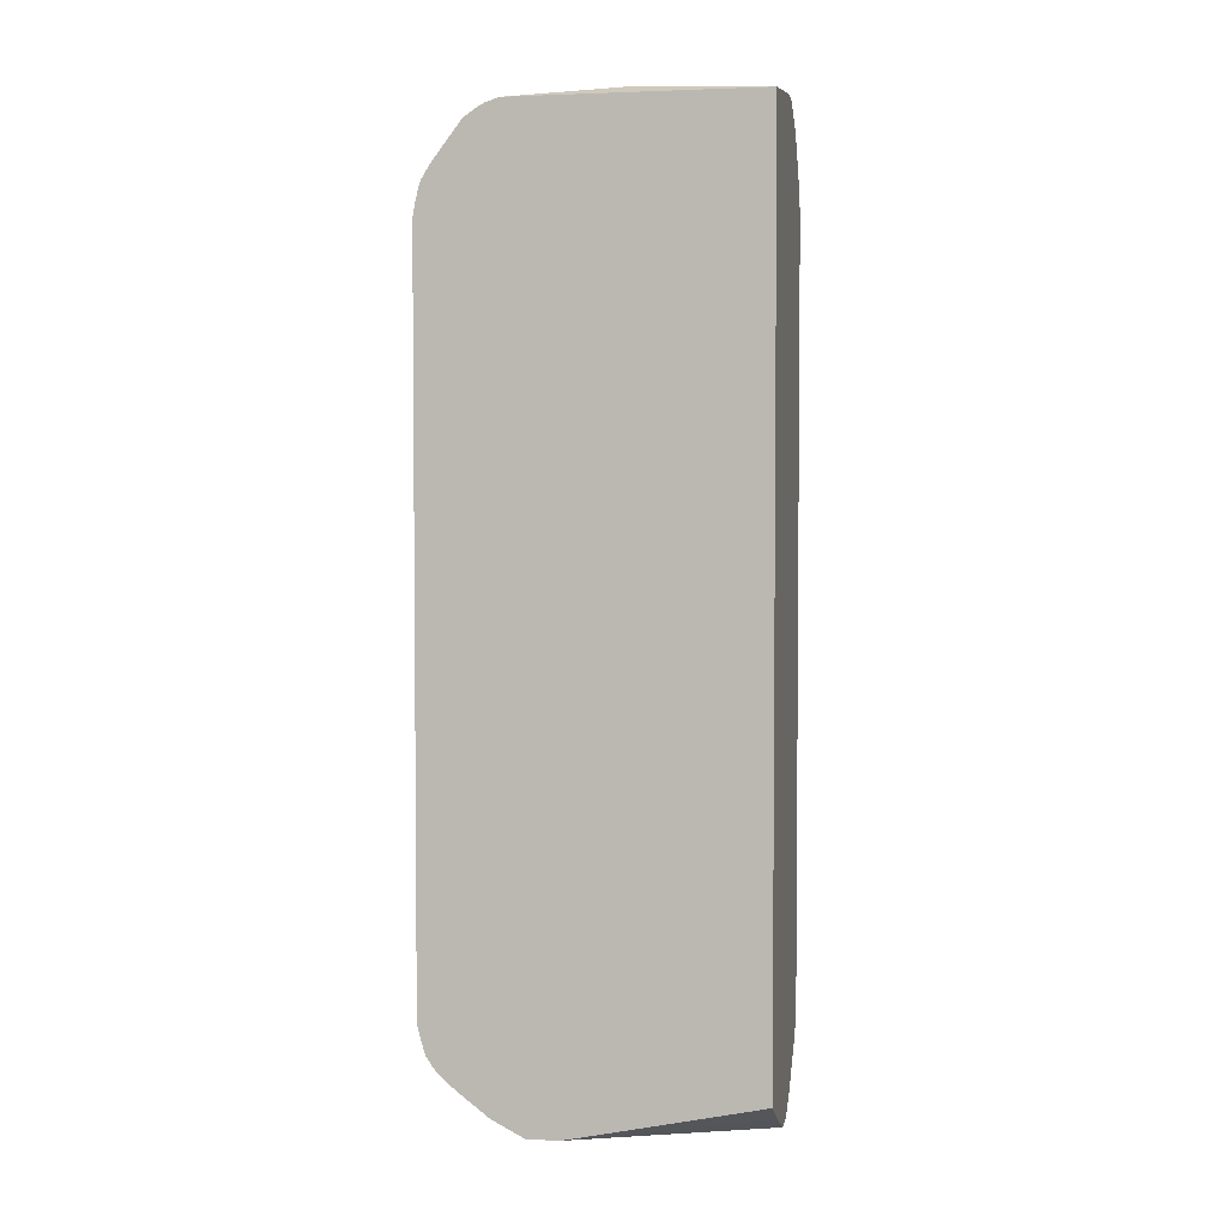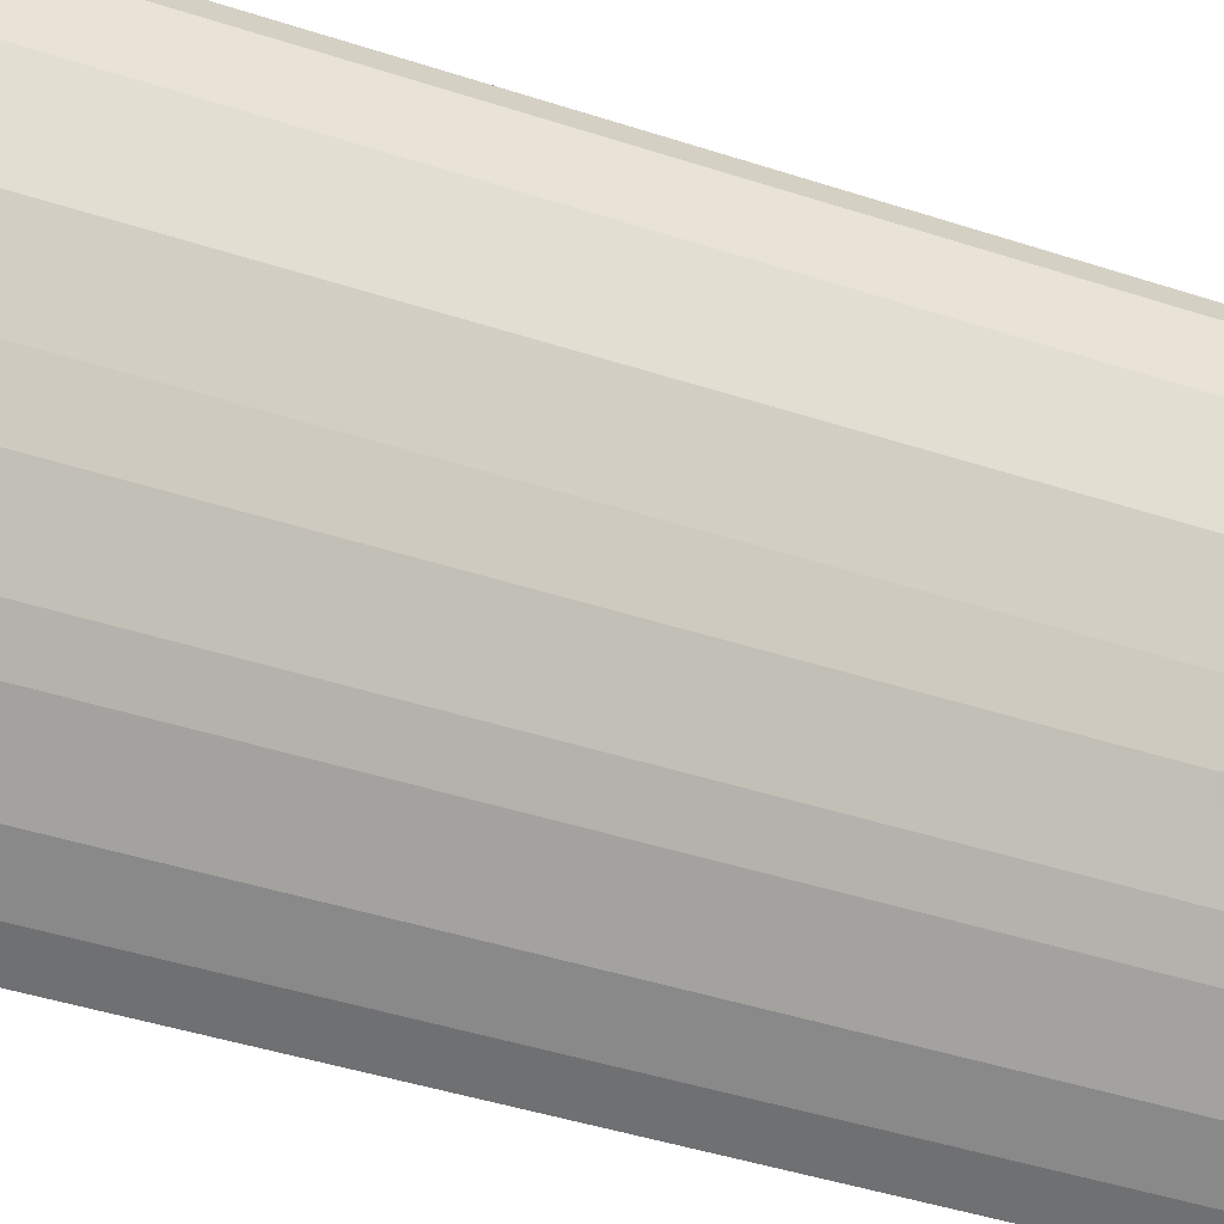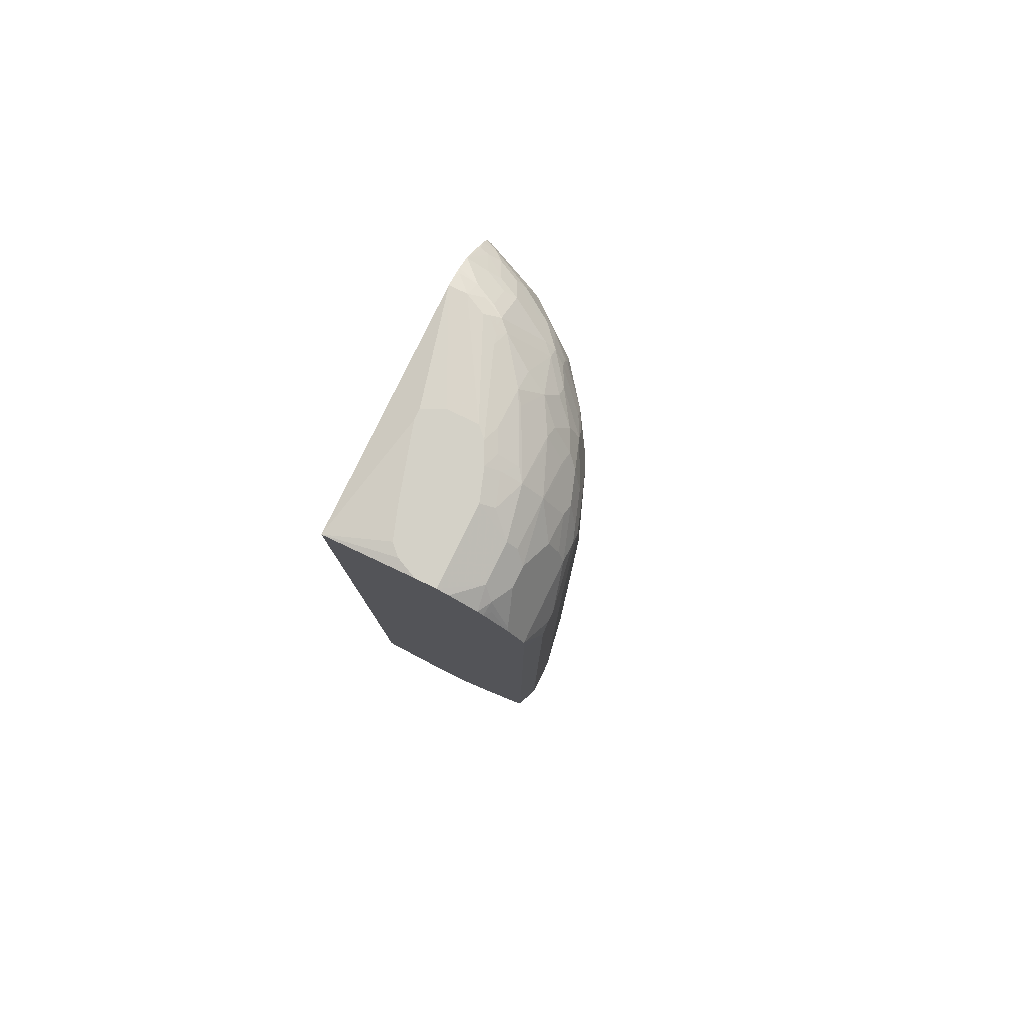
<metadata>
{"format":"obj","ext":"obj","renderer":"f3d","projection":"perspective","resolution":1024,"background":"white","views":[{"elev":3.3,"azim":-78.9,"up":"+Y"},{"elev":-38.2,"azim":66.7,"up":"+Z"},{"elev":79.8,"azim":25.9,"up":"+Y"}]}
</metadata>
<code>
v 0.3466 -0.8858 0.07568
v 0.1977 -0.8829 -0.2724
v 0.1977 -0.8858 -0.2888
v 0.3865 -0.8858 0.07568
v 0.3054 -0.8652 0.07568
v 0.2902 -0.8575 0.07568
v 0.2824 -0.8536 0.07568
v 0.1977 -0.8086 0.07568
v 0.1977 -0.8858 -0.3466
v 0.4044 -0.8858 0.05776
v 0.4066 -0.8813 0.07568
v 0.1977 0.8664 0.07568
v 0.2118 -0.8858 -0.3466
v 0.1977 -0.864 -0.3902
v 0.2022 -0.8617 -0.3947
v 0.4044 -0.8858 -0.07704
v 0.414 -0.881 -0.08669
v 0.43 -0.8728 0.05776
v 0.4085 -0.8803 0.07568
v 0.3659 0.8858 0.07568
v 0.3274 0.8858 0.05776
v 0.3081 0.8858 0.03846
v 0.2889 0.8858 -0.01926
v 0.2503 0.8858 -0.1541
v 0.1977 0.8664 -0.3851
v 0.2311 -0.8858 -0.3274
v 0.2215 -0.881 -0.3562
v 0.1977 -0.8608 -0.3963
v 0.1977 -0.8539 -0.4091
v 0.2118 -0.8544 -0.4044
v 0.3852 -0.8858 -0.1348
v 0.3947 -0.881 -0.1445
v 0.4236 -0.8737 -0.09629
v 0.43 -0.8728 -0.07704
v 0.4493 -0.8536 0.07568
v 0.4878 -0.8343 -2.236e-05
v 0.5071 -0.8151 0.01922
v 0.5263 -0.7958 0.03846
v 0.4044 0.8858 0.07568
v 0.2503 0.8858 -0.1734
v 0.1977 0.8591 -0.4094
v 0.2889 0.8858 -0.1926
v 0.2311 0.8664 -0.3851
v 0.3466 -0.8858 -0.2118
v 0.3563 -0.881 -0.2215
v 0.2311 -0.8737 -0.3658
v 0.2985 -0.8617 -0.3369
v 0.337 -0.8617 -0.2985
v 0.1977 -0.8097 -0.4672
v 0.2503 -0.8544 -0.3851
v 0.2311 -0.8352 -0.4236
v 0.3659 -0.8858 -0.1734
v 0.3755 -0.881 -0.183
v 0.4044 -0.8737 -0.1541
v 0.3947 -0.8617 -0.2215
v 0.4493 -0.8536 -0.09629
v 0.4236 -0.8544 -0.1734
v 0.4621 -0.8352 -0.1348
v 0.4878 -0.8343 -0.01926
v 0.524 -0.784 0.07568
v 0.5344 -0.7799 0.06735
v 0.5071 -0.8151 -0.01926
v 0.5263 -0.7958 -0.03856
v 0.5464 -0.7701 -2.236e-05
v 0.5536 -0.7606 -0.009673
v 0.4044 0.8858 -0.07704
v 0.425 0.8754 0.07568
v 0.4685 0.8536 0.03205
v 0.1977 0.8523 -0.4231
v 0.2022 0.8568 -0.414
v 0.3466 0.8858 -0.1926
v 0.2696 0.8664 -0.3658
v 0.2985 0.8568 -0.3755
v 0.26 0.8568 -0.3947
v 0.2375 0.8536 -0.4108
v 0.3659 -0.8737 -0.231
v 0.3274 -0.8544 -0.3274
v 0.3852 -0.8544 -0.2503
v 0.1977 -0.7942 -0.4861
v 0.2311 -0.8151 -0.4493
v 0.2407 -0.8232 -0.4333
v 0.26 -0.8425 -0.3947
v 0.2889 -0.8352 -0.3851
v 0.2503 -0.7967 -0.4622
v 0.4108 -0.8536 -0.2118
v 0.3947 -0.8232 -0.2985
v 0.4333 -0.804 -0.2792
v 0.4718 -0.7847 -0.2599
v 0.4621 -0.7967 -0.2503
v 0.4236 -0.8352 -0.231
v 0.4878 -0.8151 -0.1348
v 0.4493 -0.8343 -0.1734
v 0.5456 -0.7573 0.07568
v 0.5071 -0.7958 -0.1348
v 0.5263 -0.7766 -0.1348
v 0.5328 -0.783 -0.0578
v 0.546 -0.7564 0.07568
v 0.5456 -0.7573 -0.09629
v 0.5584 -0.7316 -0.09629
v 0.5777 -0.6931 -0.01926
v 0.5777 -0.6931 0.01922
v 0.5584 -0.7316 0.07568
v 0.43 0.8728 -0.08346
v 0.3852 0.8858 -0.1348
v 0.4685 0.8536 -0.04498
v 0.475 0.8407 0.07568
v 0.4878 0.8343 0.05135
v 0.199 0.8343 -0.4493
v 0.1977 0.8343 -0.4493
v 0.3659 0.8858 -0.1734
v 0.2889 0.8664 -0.3466
v 0.2856 0.8633 -0.3627
v 0.3178 0.8568 -0.3562
v 0.3723 0.7766 -0.3915
v 0.2985 0.7991 -0.4333
v 0.276 0.8536 -0.3915
v 0.3178 -0.8135 -0.3947
v 0.337 -0.8425 -0.3369
v 0.3947 -0.8135 -0.3177
v 0.3852 -0.8352 -0.2888
v 0.26 -0.7847 -0.4717
v 0.1977 -0.775 -0.5054
v 0.2792 -0.804 -0.4333
v 0.2985 -0.8232 -0.3947
v 0.4493 -0.8151 -0.231
v 0.4878 -0.7958 -0.1926
v 0.4333 -0.7847 -0.3177
v 0.4718 -0.775 -0.2792
v 0.5071 -0.7766 -0.1926
v 0.5263 -0.7573 -0.1734
v 0.5344 -0.7533 -0.1541
v 0.5536 -0.7341 -0.1156
v 0.5584 -0.7124 -0.1156
v 0.5584 -0.6739 -0.1541
v 0.5777 -0.6546 -0.03856
v 0.5777 -0.6546 0.03846
v 0.5729 -0.6644 0.04811
v 0.5589 -0.6918 0.07568
v 0.4108 0.8728 -0.1412
v 0.4493 0.8536 -0.1412
v 0.3947 0.8761 -0.1637
v 0.3755 0.8761 -0.2022
v 0.4878 0.8343 -0.04498
v 0.4849 0.8294 0.07568
v 0.4943 0.8215 0.06417
v 0.5289 0.7715 0.07568
v 0.5263 0.7766 0.07059
v 0.5071 0.8151 0.0128
v 0.276 0.8151 -0.43
v 0.2375 0.8151 -0.4493
v 0.2183 0.7766 -0.4878
v 0.2022 0.7799 -0.491
v 0.1977 0.7799 -0.491
v 0.3081 0.8664 -0.3274
v 0.3049 0.8633 -0.3434
v 0.3755 0.8568 -0.2792
v 0.3755 0.8376 -0.3177
v 0.3915 0.7766 -0.3722
v 0.3852 0.7701 -0.3851
v 0.3915 0.7573 -0.3915
v 0.3563 0.7414 -0.4333
v 0.337 0.7606 -0.4333
v 0.26 0.7991 -0.4525
v 0.2792 0.7606 -0.4717
v 0.2985 -0.7942 -0.4333
v 0.3755 -0.7942 -0.3755
v 0.4333 -0.775 -0.3369
v 0.2792 -0.775 -0.4717
v 0.1977 -0.7707 -0.5087
v 0.4333 -0.7557 -0.3562
v 0.4718 -0.7557 -0.2985
v 0.5103 -0.7557 -0.2215
v 0.5296 -0.746 -0.183
v 0.5328 -0.7381 -0.1862
v 0.5392 -0.7316 -0.1734
v 0.5536 -0.6956 -0.1541
v 0.5199 -0.6931 -0.2503
v 0.5584 0.5007 -0.1541
v 0.5777 0.6161 -0.03856
v 0.5713 -0.6546 0.05135
v 0.5591 -0.6718 0.07568
v 0.5777 0.6161 0.03846
v 0.4333 0.8568 -0.1637
v 0.4108 0.8536 -0.2183
v 0.4878 0.8151 -0.1412
v 0.4525 0.8183 -0.2215
v 0.4493 0.8151 -0.2374
v 0.5071 0.8151 -0.02568
v 0.5405 0.7483 0.07568
v 0.2407 0.7606 -0.491
v 0.2151 0.7542 -0.5039
v 0.1977 0.7577 -0.5073
v 0.3915 0.8536 -0.2567
v 0.414 0.8183 -0.2985
v 0.4333 0.7799 -0.3177
v 0.4333 0.7606 -0.3369
v 0.414 0.7414 -0.3755
v 0.4108 0.7188 -0.3915
v 0.3723 0.7188 -0.43
v 0.2985 0.7414 -0.4717
v 0.3499 0.7157 -0.4461
v 0.337 0.7221 -0.4525
v 0.2215 0.7414 -0.5103
v 0.3563 -0.775 -0.414
v 0.3563 -0.7557 -0.4333
v 0.2215 -0.7557 -0.5103
v 0.2407 -0.7365 -0.5103
v 0.3178 -0.7365 -0.4717
v 0.1977 -0.7498 -0.5222
v 0.3723 -0.7252 -0.43
v 0.4108 -0.7252 -0.3915
v 0.43 -0.7252 -0.3722
v 0.4365 -0.7381 -0.3594
v 0.475 -0.6996 -0.3209
v 0.4718 -0.7172 -0.3177
v 0.491 -0.7365 -0.2792
v 0.5103 -0.7172 -0.2599
v 0.5151 -0.7148 -0.2503
v 0.5135 -0.6996 -0.2632
v 0.5071 -0.6867 -0.276
v 0.4878 -0.5905 -0.3145
v 0.5199 0.6354 -0.2503
v 0.5392 0.6739 -0.1926
v 0.5584 0.6739 -0.1348
v 0.5584 0.6931 -0.1156
v 0.5777 0.6546 -2.236e-05
v 0.5713 0.6161 0.05135
v 0.5591 0.6161 0.07568
v 0.5777 0.6546 0.01922
v 0.5584 0.7124 0.07568
v 0.491 0.7991 -0.1637
v 0.4878 0.7958 -0.1798
v 0.5263 0.7766 -0.08346
v 0.5263 0.7573 -0.1412
v 0.5231 0.7542 -0.1573
v 0.4878 0.7766 -0.2183
v 0.4525 0.7991 -0.2599
v 0.5578 0.7138 0.07568
v 0.5328 0.7637 -0.07063
v 0.1977 0.7339 -0.5222
v 0.4718 0.7606 -0.2792
v 0.491 0.7221 -0.2792
v 0.4718 0.7029 -0.3177
v 0.4685 0.6803 -0.3338
v 0.414 0.7029 -0.3947
v 0.4108 0.6611 -0.4108
v 0.3338 0.6803 -0.4686
v 0.3146 0.7188 -0.4686
v 0.2985 0.6836 -0.491
v 0.3146 0.6611 -0.4878
v 0.1977 0.7257 -0.525
v 0.2022 0.7029 -0.5295
v 0.321 -0.7188 -0.475
v 0.3338 -0.706 -0.4686
v 0.2311 -0.7341 -0.5151
v 0.2439 -0.7188 -0.5135
v 0.1977 -0.716 -0.5318
v 0.3915 -0.6675 -0.43
v 0.4108 -0.6675 -0.4108
v 0.43 -0.6675 -0.3915
v 0.4685 -0.6867 -0.3338
v 0.4878 0.4299 -0.3145
v 0.5071 0.6418 -0.276
v 0.5296 0.7029 -0.2022
v 0.5488 0.7029 -0.1445
v 0.5552 0.69 -0.1316
v 0.5584 0.7124 -0.07704
v 0.5296 0.7414 -0.1637
v 0.5103 0.7414 -0.2215
v 0.491 0.7606 -0.2407
v 0.5456 0.7381 -0.08346
v 0.4878 0.6996 -0.2952
v 0.43 0.4686 -0.3915
v 0.3915 0.5841 -0.43
v 0.2889 0.6546 -0.5006
v 0.3146 -0.5712 -0.4878
v 0.1977 0.6982 -0.5318
v 0.1977 0.6713 -0.5367
v 0.2632 -0.6803 -0.5135
v 0.276 -0.6675 -0.5071
v 0.1977 -0.7087 -0.5337
v 0.1977 -0.6957 -0.5367
v 0.5488 0.7221 -0.1059
v 0.2632 0.629 -0.5135
v 0.2503 0.6354 -0.5199
v 0.2503 -0.6739 -0.5199
f 164 200 203
f 161 202 200
f 161 164 162
f 161 199 201
f 164 203 190
f 161 201 202
f 165 168 166
f 151 190 152
f 166 204 205
f 166 205 170
f 166 170 167
f 168 169 206
f 161 200 164
f 168 206 207
f 166 168 204
f 160 195 196
f 152 190 191
f 160 198 199
f 160 197 198
f 160 196 197
f 158 194 195
f 151 163 190
f 158 160 159
f 158 195 160
f 157 194 158
f 156 194 157
f 156 193 194
f 156 184 193
f 152 192 153
f 152 191 192
f 168 207 208
f 160 199 161
f 168 208 205
f 182 230 227
f 169 209 206
f 177 221 262
f 177 262 222
f 178 222 223
f 178 223 224
f 178 224 179
f 179 224 225
f 177 220 221
f 179 225 226
f 180 228 181
f 182 229 230
f 185 231 232
f 184 187 193
f 150 163 151
f 185 232 187
f 180 227 228
f 168 205 204
f 177 219 220
f 175 218 177
f 170 205 210
f 170 210 211
f 170 211 212
f 170 212 213
f 170 213 214
f 170 214 215
f 177 218 219
f 170 215 216
f 171 216 217
f 171 217 172
f 172 174 173
f 172 217 174
f 174 217 218
f 174 218 175
f 170 216 171
f 149 163 150
f 112 155 113
f 146 189 148
f 128 167 170
f 127 167 128
f 123 168 165
f 122 169 168
f 121 168 123
f 121 122 168
f 119 166 167
f 118 166 119
f 117 124 123
f 117 166 118
f 117 165 166
f 117 123 165
f 115 190 163
f 115 164 190
f 115 162 164
f 115 149 116
f 115 163 149
f 110 113 154
f 185 187 186
f 110 154 111
f 111 154 112
f 112 154 155
f 113 156 157
f 128 170 171
f 113 157 158
f 113 155 154
f 113 142 156
f 114 158 159
f 114 160 161
f 114 161 162
f 114 162 115
f 113 158 114
f 128 171 172
f 128 172 129
f 129 172 130
f 137 181 138
f 139 140 183
f 139 183 141
f 140 184 156
f 140 156 183
f 140 143 185
f 136 227 180
f 140 185 186
f 140 187 184
f 141 183 142
f 142 183 156
f 143 188 185
f 144 146 145
f 146 148 147
f 140 186 187
f 148 189 188
f 136 182 227
f 136 180 181
f 130 172 173
f 130 173 131
f 131 173 174
f 131 174 132
f 132 175 176
f 132 176 134
f 136 181 137
f 132 134 133
f 134 176 175
f 134 175 177
f 134 177 222
f 134 222 178
f 134 178 179
f 134 179 135
f 132 174 175
f 185 188 233
f 275 284 285
f 185 234 235
f 246 250 247
f 246 274 250
f 244 273 246
f 244 262 273
f 244 263 262
f 244 272 263
f 244 246 245
f 242 263 272
f 242 264 263
f 242 269 264
f 242 244 243
f 242 272 244
f 241 269 242
f 241 270 269
f 238 267 271
f 238 271 239
f 237 270 241
f 226 267 230
f 226 230 229
f 227 230 228
f 230 267 238
f 231 235 268
f 231 268 269
f 246 273 260
f 231 269 270
f 231 236 232
f 233 239 271
f 233 271 234
f 234 271 268
f 234 268 235
f 236 270 237
f 231 270 236
f 246 260 259
f 246 259 258
f 246 258 274
f 255 282 256
f 256 282 279
f 264 269 268
f 264 268 265
f 265 268 283
f 267 283 271
f 255 281 282
f 268 271 283
f 275 285 278
f 278 285 286
f 278 286 282
f 279 282 286
f 279 286 285
f 279 285 284
f 110 142 113
f 225 267 226
f 255 257 281
f 254 280 276
f 249 250 275
f 249 275 252
f 250 274 258
f 250 258 276
f 250 276 280
f 250 280 279
f 254 276 258
f 250 279 284
f 251 252 277
f 252 275 278
f 252 278 277
f 253 256 279
f 253 279 280
f 253 280 254
f 250 284 275
f 225 283 267
f 225 265 283
f 225 266 265
f 198 243 244
f 198 244 245
f 198 245 199
f 199 245 246
f 199 246 247
f 199 247 201
f 197 243 198
f 200 202 248
f 200 250 249
f 200 249 203
f 201 247 250
f 201 250 202
f 202 250 248
f 203 251 240
f 200 248 250
f 203 249 252
f 197 242 243
f 196 241 242
f 185 235 231
f 187 194 193
f 187 232 236
f 187 236 237
f 187 237 194
f 188 189 238
f 196 242 197
f 188 238 239
f 190 203 191
f 191 203 192
f 192 203 240
f 194 237 241
f 194 241 195
f 195 241 196
f 188 239 233
f 185 233 234
f 203 252 251
f 205 253 254
f 214 260 261
f 215 217 216
f 217 219 218
f 220 261 221
f 221 261 260
f 221 260 273
f 214 217 215
f 221 273 262
f 222 263 264
f 222 264 223
f 223 264 224
f 224 264 265
f 224 265 266
f 224 266 225
f 222 262 263
f 205 208 253
f 214 219 217
f 214 261 220
f 205 254 210
f 206 209 207
f 207 255 256
f 207 256 253
f 207 253 208
f 207 209 255
f 214 220 219
f 209 257 255
f 210 258 259
f 210 259 260
f 210 260 211
f 211 260 212
f 212 260 213
f 213 260 214
f 210 254 258
f 108 153 109
f 114 159 160
f 108 151 152
f 20 22 21
f 20 23 22
f 20 24 23
f 20 40 24
f 20 42 40
f 20 71 42
f 20 110 71
f 20 104 110
f 20 66 104
f 20 39 66
f 18 38 35
f 18 37 38
f 18 36 37
f 18 59 36
f 18 34 59
f 18 35 19
f 17 31 32
f 12 23 24
f 12 24 40
f 12 40 25
f 13 15 27
f 13 27 26
f 14 28 15
f 25 40 42
f 15 28 29
f 15 30 27
f 16 31 17
f 17 32 54
f 17 54 33
f 17 33 34
f 17 34 18
f 15 29 30
f 25 42 71
f 25 71 43
f 25 43 41
f 33 58 91
f 33 91 56
f 34 56 59
f 35 38 61
f 35 61 60
f 36 59 62
f 33 57 58
f 36 62 37
f 37 63 38
f 38 63 64
f 38 64 65
f 38 65 61
f 39 67 68
f 39 68 105
f 37 62 63
f 12 22 23
f 33 54 57
f 32 55 54
f 26 27 45
f 26 45 44
f 27 46 47
f 27 47 48
f 27 48 45
f 27 30 46
f 33 56 34
f 29 49 30
f 30 49 51
f 30 51 50
f 31 52 45
f 31 45 53
f 31 53 32
f 32 53 55
f 30 50 46
f 12 21 22
f 12 20 21
f 11 18 19
f 1 102 138
f 1 138 181
f 1 181 228
f 1 228 230
f 1 230 238
f 1 238 189
f 1 97 102
f 1 189 146
f 1 144 106
f 1 106 67
f 1 67 39
f 1 39 20
f 1 20 12
f 1 12 8
f 1 146 144
f 1 8 7
f 1 93 97
f 1 35 60
f 108 152 153
f 1 2 3
f 1 3 9
f 1 9 13
f 1 13 26
f 1 26 44
f 1 60 93
f 1 44 52
f 1 31 16
f 1 16 10
f 1 10 4
f 1 4 11
f 1 11 19
f 1 19 35
f 1 52 31
f 39 105 66
f 1 7 6
f 1 5 2
f 2 209 169
f 2 169 122
f 2 122 79
f 2 79 49
f 2 49 29
f 2 29 28
f 2 257 209
f 2 28 14
f 2 9 3
f 4 10 11
f 9 14 15
f 9 15 13
f 10 16 17
f 10 18 11
f 2 14 9
f 1 6 5
f 2 281 257
f 2 278 282
f 2 5 6
f 2 6 7
f 2 7 8
f 2 8 12
f 2 12 25
f 2 25 41
f 2 282 281
f 2 41 69
f 2 109 153
f 2 153 192
f 2 192 240
f 2 240 251
f 2 251 277
f 2 277 278
f 2 69 109
f 41 43 70
f 10 17 18
f 43 71 72
f 91 126 129
f 91 92 126
f 88 129 126
f 88 128 129
f 88 127 128
f 88 125 89
f 88 126 125
f 87 127 88
f 86 167 127
f 86 119 167
f 86 120 119
f 85 126 92
f 85 125 126
f 85 89 125
f 85 90 89
f 83 124 117
f 82 124 83
f 74 116 75
f 75 116 108
f 77 83 117
f 77 117 118
f 77 118 119
f 77 119 120
f 91 129 94
f 77 120 78
f 79 122 121
f 80 121 84
f 81 84 121
f 81 121 123
f 81 123 124
f 81 124 82
f 79 121 80
f 95 129 130
f 95 130 131
f 95 131 132
f 103 140 139
f 104 139 141
f 104 141 142
f 104 142 110
f 105 143 140
f 106 144 107
f 103 105 140
f 107 144 145
f 107 146 147
f 107 147 148
f 108 116 149
f 108 149 150
f 41 70 69
f 108 150 151
f 107 145 146
f 73 112 113
f 103 139 104
f 102 136 137
f 95 132 98
f 95 98 96
f 98 132 99
f 99 132 133
f 99 133 100
f 100 133 134
f 102 137 138
f 100 134 135
f 100 179 226
f 100 226 229
f 100 229 182
f 100 182 136
f 100 136 101
f 101 136 102
f 100 135 179
f 73 116 74
f 94 129 95
f 73 114 115
f 50 83 77
f 51 80 84
f 51 84 81
f 54 55 85
f 54 85 57
f 55 78 120
f 50 81 82
f 55 120 86
f 55 127 87
f 55 87 88
f 55 88 89
f 55 89 90
f 55 90 85
f 56 91 59
f 55 86 127
f 50 51 81
f 49 80 51
f 49 79 80
f 43 72 73
f 43 73 74
f 73 115 116
f 43 74 75
f 43 75 70
f 44 45 52
f 45 76 55
f 45 55 53
f 45 48 76
f 46 50 47
f 47 50 77
f 47 77 48
f 48 77 78
f 48 78 55
f 48 55 76
f 57 85 92
f 57 92 91
f 50 82 83
f 57 91 58
f 66 105 103
f 67 106 68
f 68 106 107
f 68 107 148
f 68 148 188
f 68 143 105
f 66 103 104
f 69 75 108
f 69 70 75
f 71 110 111
f 71 111 72
f 72 111 112
f 72 112 73
f 73 113 114
f 69 108 109
f 65 102 97
f 68 188 143
f 63 94 95
f 59 63 62
f 65 101 102
f 60 61 93
f 61 65 93
f 63 91 94
f 63 95 96
f 63 96 65
f 59 91 63
f 65 97 93
f 65 96 98
f 65 98 99
f 65 99 100
f 65 100 101
f 63 65 64

</code>
